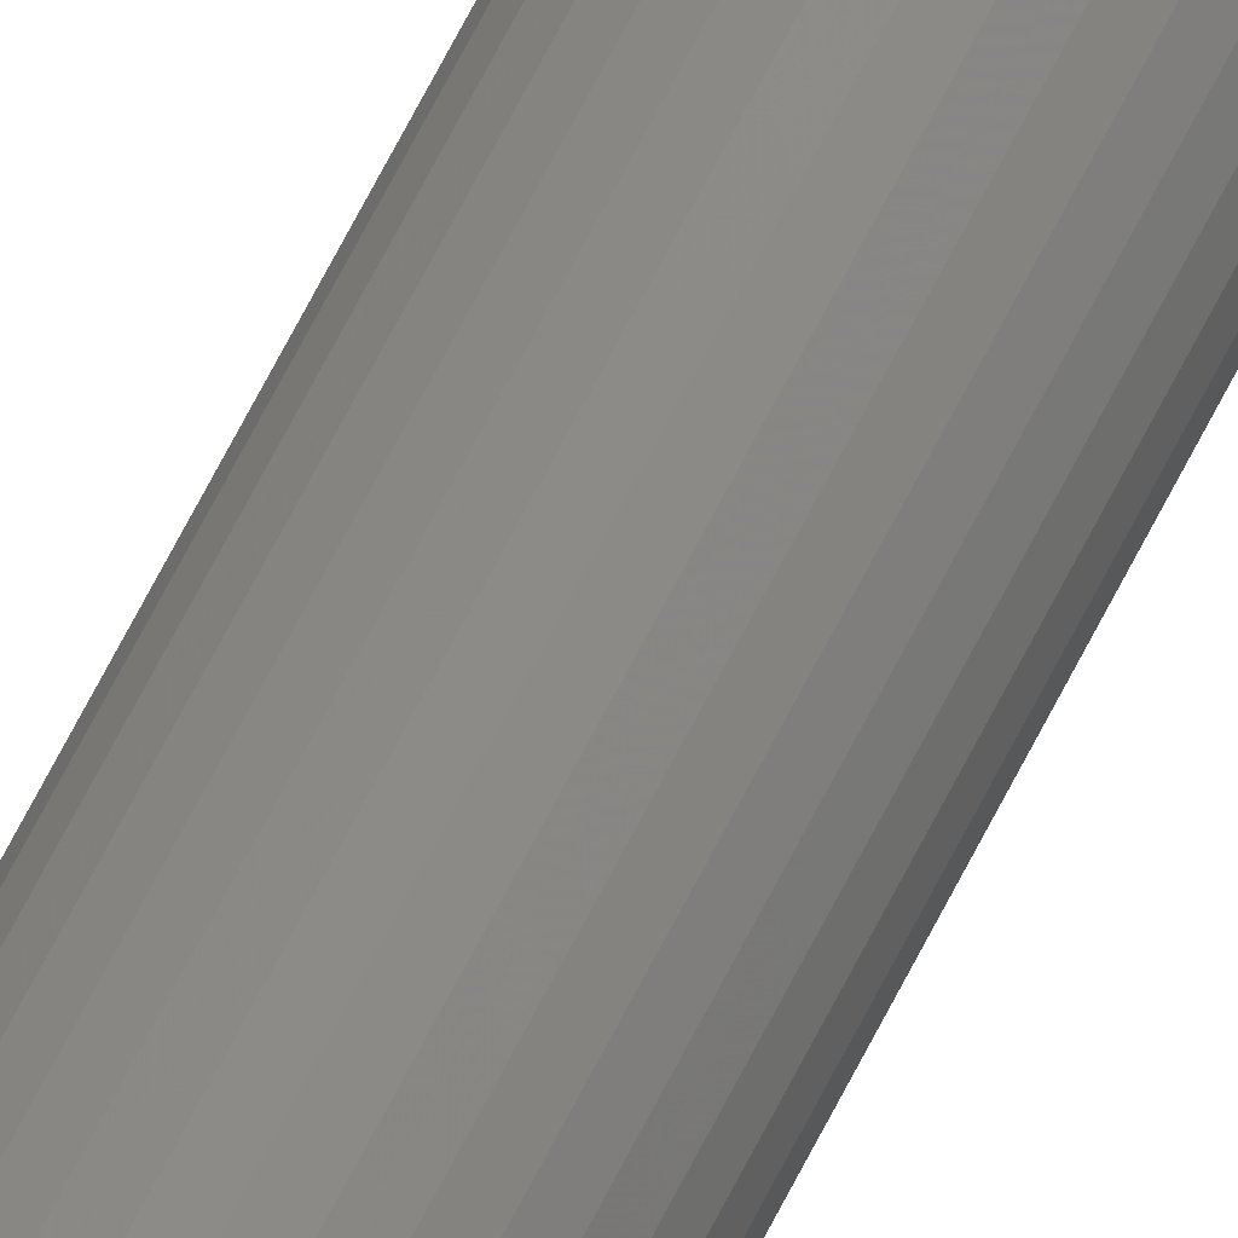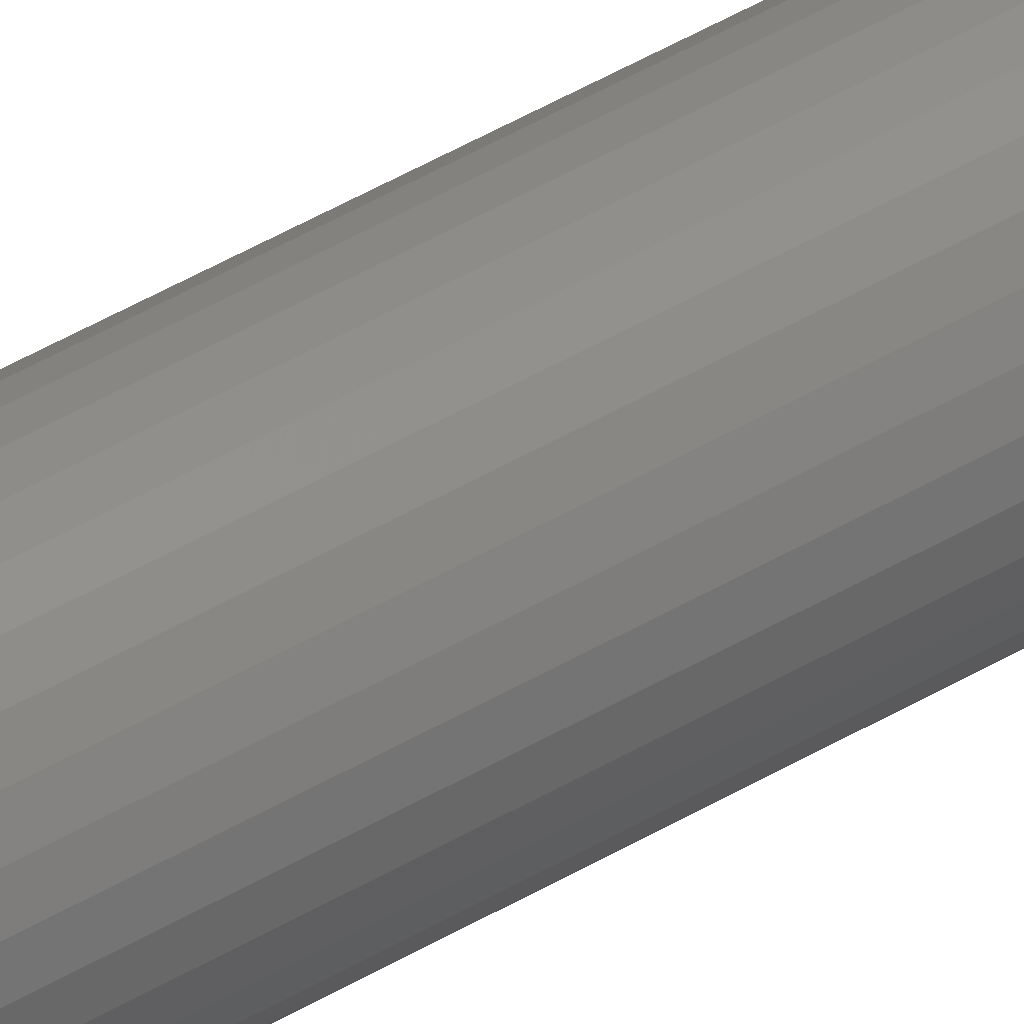
<metadata>
{"format":"stl","ext":"stl","renderer":"f3d","projection":"perspective","resolution":1024,"background":"white","views":[{"elev":75.4,"azim":-152.0,"up":"+Y"},{"elev":42.9,"azim":-125.8,"up":"+Y"}]}
</metadata>
<code>
# stl→obj: 320 verts, 636 faces
v -0.004201 0.02067 -0.75
v -5.31e-06 0.02194 -0.75
v 0.004359 0.02237 -0.75
v 0.008722 0.02194 -0.75
v 0.01292 0.02067 -0.75
v -0.008069 0.0186 -0.75
v 0.01679 0.0186 -0.75
v -0.01146 0.01582 -0.75
v 0.02018 0.01582 -0.75
v -0.01424 0.01243 -0.75
v 0.02296 0.01243 -0.75
v -0.01631 0.00856 -0.75
v 0.02502 0.00856 -0.75
v -0.01758 0.004364 -0.75
v 0.0263 0.004364 -0.75
v 0.02502 -0.00856 -0.75
v -0.01631 -0.00856 -0.75
v 0.0263 -0.004364 -0.75
v -0.01424 -0.01243 -0.75
v 0.02296 -0.01243 -0.75
v -0.01146 -0.01582 -0.75
v 0.02018 -0.01582 -0.75
v -0.008069 -0.0186 -0.75
v 0.01679 -0.0186 -0.75
v -0.004201 -0.02067 -0.75
v 0.01292 -0.02067 -0.75
v -5.31e-06 -0.02194 -0.75
v 0.004359 -0.02237 -0.75
v 0.008722 -0.02194 -0.75
v -0.01758 -0.004364 -0.75
v -0.01801 1.383e-17 -0.75
v 0.02673 -2.419e-17 -0.75
v 0.04235 -9.305e-18 -0.7344
v 0.04235 0 0.75
v 0.04162 -0.007412 -0.7344
v 0.04162 -0.007412 0.75
v 0.03946 -0.01454 -0.7344
v 0.03946 -0.01454 0.75
v 0.03595 -0.02111 -0.7344
v 0.03595 -0.02111 0.75
v 0.03122 -0.02687 -0.7344
v 0.03122 -0.02687 0.75
v 0.02547 -0.03159 -0.7344
v 0.02547 -0.03159 0.75
v 0.0189 -0.0351 -0.7344
v 0.0189 -0.0351 0.75
v 0.01177 -0.03726 -0.7344
v 0.01177 -0.03726 0.75
v 0.004359 -0.03799 -0.7344
v 0.004359 -0.03799 0.75
v -0.003054 -0.03726 -0.7344
v -0.003054 -0.03726 0.75
v -0.01018 -0.0351 -0.7344
v -0.01018 -0.0351 0.75
v -0.01675 -0.03159 -0.7344
v -0.01675 -0.03159 0.75
v -0.02251 -0.02687 -0.7344
v -0.02251 -0.02687 0.75
v -0.02723 -0.02111 -0.7344
v -0.02723 -0.02111 0.75
v -0.03074 -0.01454 -0.7344
v -0.03074 -0.01454 0.75
v -0.0329 -0.007412 -0.7344
v -0.0329 -0.007412 0.75
v -0.03363 4.653e-18 -0.7344
v -0.03363 4.653e-18 0.75
v -0.0329 0.007412 -0.7344
v -0.0329 0.007412 0.75
v -0.03074 0.01454 -0.7344
v -0.03074 0.01454 0.75
v -0.02723 0.02111 -0.7344
v -0.02723 0.02111 0.75
v -0.02251 0.02687 -0.7344
v -0.02251 0.02687 0.75
v -0.01675 0.03159 -0.7344
v -0.01675 0.03159 0.75
v -0.01018 0.0351 -0.7344
v -0.01018 0.0351 0.75
v -0.003054 0.03726 -0.7344
v -0.003054 0.03726 0.75
v 0.004359 0.03799 -0.7344
v 0.004359 0.03799 0.75
v 0.01177 0.03726 -0.7344
v 0.01177 0.03726 0.75
v 0.0189 0.0351 -0.7344
v 0.0189 0.0351 0.75
v 0.02547 0.03159 -0.7344
v 0.02547 0.03159 0.75
v 0.03122 0.02687 -0.7344
v 0.03122 0.02687 0.75
v 0.03595 0.02111 -0.7344
v 0.03595 0.02111 0.75
v 0.03946 0.01454 -0.7344
v 0.03946 0.01454 0.75
v 0.04162 0.007412 -0.7344
v 0.04162 0.007412 0.75
v -0.03333 3.123e-17 -0.7374
v -0.03261 0.007354 -0.7374
v -0.03245 3.123e-17 -0.7404
v -0.03174 0.00718 -0.7404
v -0.031 2.429e-17 -0.7431
v -0.03032 0.006898 -0.7431
v -0.02906 2.082e-17 -0.7454
v -0.02842 0.006519 -0.7454
v -0.02669 2.082e-17 -0.7474
v -0.02609 0.006057 -0.7474
v -0.02399 1.735e-17 -0.7488
v -0.02344 0.00553 -0.7488
v -0.02106 1.561e-17 -0.7497
v -0.02057 0.004959 -0.7497
v 0.04133 0.007354 -0.7374
v 0.04205 -4.51e-17 -0.7374
v 0.04046 0.00718 -0.7404
v 0.04116 -4.857e-17 -0.7404
v 0.03904 0.006898 -0.7431
v 0.03972 -4.163e-17 -0.7431
v 0.03713 0.006519 -0.7454
v 0.03778 -3.643e-17 -0.7454
v 0.03481 0.006057 -0.7474
v 0.03541 -3.469e-17 -0.7474
v 0.03216 0.00553 -0.7488
v 0.03271 -3.123e-17 -0.7488
v 0.02929 0.004959 -0.7497
v 0.02978 -3.123e-17 -0.7497
v 0.03918 0.01442 -0.7374
v 0.03836 0.01408 -0.7404
v 0.03703 0.01353 -0.7431
v 0.03523 0.01279 -0.7454
v 0.03304 0.01188 -0.7474
v 0.03055 0.01085 -0.7488
v 0.02784 0.009727 -0.7497
v 0.0357 0.02094 -0.7374
v 0.03496 0.02045 -0.7404
v 0.03376 0.01965 -0.7431
v 0.03214 0.01857 -0.7454
v 0.03018 0.01725 -0.7474
v 0.02793 0.01575 -0.7488
v 0.02549 0.01412 -0.7497
v 0.03101 0.02665 -0.7374
v 0.03038 0.02602 -0.7404
v 0.02936 0.025 -0.7431
v 0.02799 0.02363 -0.7454
v 0.02631 0.02196 -0.7474
v 0.0244 0.02004 -0.7488
v 0.02233 0.01797 -0.7497
v 0.0253 0.03134 -0.7374
v 0.02481 0.0306 -0.7404
v 0.024 0.0294 -0.7431
v 0.02292 0.02779 -0.7454
v 0.02161 0.02582 -0.7474
v 0.02011 0.02357 -0.7488
v 0.01848 0.02113 -0.7497
v 0.01878 0.03482 -0.7374
v 0.01844 0.034 -0.7404
v 0.01789 0.03267 -0.7431
v 0.01715 0.03087 -0.7454
v 0.01624 0.02869 -0.7474
v 0.01521 0.02619 -0.7488
v 0.01409 0.02348 -0.7497
v 0.01171 0.03697 -0.7374
v 0.01154 0.0361 -0.7404
v 0.01126 0.03468 -0.7431
v 0.01088 0.03277 -0.7454
v 0.01042 0.03045 -0.7474
v 0.009889 0.0278 -0.7488
v 0.009317 0.02493 -0.7497
v 0.004359 0.03769 -0.7374
v 0.004359 0.0368 -0.7404
v 0.004359 0.03536 -0.7431
v 0.004359 0.03342 -0.7454
v 0.004359 0.03105 -0.7474
v 0.004359 0.02835 -0.7488
v 0.004359 0.02542 -0.7497
v -0.002995 0.03697 -0.7374
v -0.002822 0.0361 -0.7404
v -0.00254 0.03468 -0.7431
v -0.002161 0.03277 -0.7454
v -0.001699 0.03045 -0.7474
v -0.001172 0.0278 -0.7488
v -0.0006 0.02493 -0.7497
v -0.01007 0.03482 -0.7374
v -0.009726 0.034 -0.7404
v -0.009173 0.03267 -0.7431
v -0.00843 0.03087 -0.7454
v -0.007523 0.02869 -0.7474
v -0.00649 0.02619 -0.7488
v -0.005368 0.02348 -0.7497
v -0.01658 0.03134 -0.7374
v -0.01609 0.0306 -0.7404
v -0.01529 0.0294 -0.7431
v -0.01421 0.02779 -0.7454
v -0.01289 0.02582 -0.7474
v -0.01139 0.02357 -0.7488
v -0.009762 0.02113 -0.7497
v -0.02229 0.02665 -0.7374
v -0.02167 0.02602 -0.7404
v -0.02064 0.025 -0.7431
v -0.01927 0.02363 -0.7454
v -0.0176 0.02196 -0.7474
v -0.01569 0.02004 -0.7488
v -0.01361 0.01797 -0.7497
v -0.02698 0.02094 -0.7374
v -0.02624 0.02045 -0.7404
v -0.02504 0.01965 -0.7431
v -0.02343 0.01857 -0.7454
v -0.02146 0.01725 -0.7474
v -0.01921 0.01575 -0.7488
v -0.01677 0.01412 -0.7497
v -0.03047 0.01442 -0.7374
v -0.02964 0.01408 -0.7404
v -0.02831 0.01353 -0.7431
v -0.02651 0.01279 -0.7454
v -0.02433 0.01188 -0.7474
v -0.02183 0.01085 -0.7488
v -0.01912 0.009727 -0.7497
v 0.04133 -0.007354 -0.7374
v 0.04046 -0.00718 -0.7404
v 0.03904 -0.006898 -0.7431
v 0.03713 -0.006519 -0.7454
v 0.03481 -0.006057 -0.7474
v 0.03216 -0.00553 -0.7488
v 0.02929 -0.004959 -0.7497
v -0.03261 -0.007354 -0.7374
v -0.03174 -0.00718 -0.7404
v -0.03032 -0.006898 -0.7431
v -0.02842 -0.006519 -0.7454
v -0.02609 -0.006057 -0.7474
v -0.02344 -0.00553 -0.7488
v -0.02057 -0.004959 -0.7497
v -0.03047 -0.01442 -0.7374
v -0.02964 -0.01408 -0.7404
v -0.02831 -0.01353 -0.7431
v -0.02651 -0.01279 -0.7454
v -0.02433 -0.01188 -0.7474
v -0.02183 -0.01085 -0.7488
v -0.01912 -0.009727 -0.7497
v -0.02698 -0.02094 -0.7374
v -0.02624 -0.02045 -0.7404
v -0.02504 -0.01965 -0.7431
v -0.02343 -0.01857 -0.7454
v -0.02146 -0.01725 -0.7474
v -0.01921 -0.01575 -0.7488
v -0.01677 -0.01412 -0.7497
v -0.02229 -0.02665 -0.7374
v -0.02167 -0.02602 -0.7404
v -0.02064 -0.025 -0.7431
v -0.01927 -0.02363 -0.7454
v -0.0176 -0.02196 -0.7474
v -0.01569 -0.02004 -0.7488
v -0.01361 -0.01797 -0.7497
v -0.01658 -0.03134 -0.7374
v -0.01609 -0.0306 -0.7404
v -0.01529 -0.0294 -0.7431
v -0.01421 -0.02779 -0.7454
v -0.01289 -0.02582 -0.7474
v -0.01139 -0.02357 -0.7488
v -0.009762 -0.02113 -0.7497
v -0.01007 -0.03482 -0.7374
v -0.009726 -0.034 -0.7404
v -0.009173 -0.03267 -0.7431
v -0.00843 -0.03087 -0.7454
v -0.007523 -0.02869 -0.7474
v -0.00649 -0.02619 -0.7488
v -0.005368 -0.02348 -0.7497
v -0.002995 -0.03697 -0.7374
v -0.002822 -0.0361 -0.7404
v -0.00254 -0.03468 -0.7431
v -0.002161 -0.03277 -0.7454
v -0.001699 -0.03045 -0.7474
v -0.001172 -0.0278 -0.7488
v -0.0006 -0.02493 -0.7497
v 0.004359 -0.03769 -0.7374
v 0.004359 -0.0368 -0.7404
v 0.004359 -0.03536 -0.7431
v 0.004359 -0.03342 -0.7454
v 0.004359 -0.03105 -0.7474
v 0.004359 -0.02835 -0.7488
v 0.004359 -0.02542 -0.7497
v 0.01171 -0.03697 -0.7374
v 0.01154 -0.0361 -0.7404
v 0.01126 -0.03468 -0.7431
v 0.01088 -0.03277 -0.7454
v 0.01042 -0.03045 -0.7474
v 0.009889 -0.0278 -0.7488
v 0.009317 -0.02493 -0.7497
v 0.01878 -0.03482 -0.7374
v 0.01844 -0.034 -0.7404
v 0.01789 -0.03267 -0.7431
v 0.01715 -0.03087 -0.7454
v 0.01624 -0.02869 -0.7474
v 0.01521 -0.02619 -0.7488
v 0.01409 -0.02348 -0.7497
v 0.0253 -0.03134 -0.7374
v 0.02481 -0.0306 -0.7404
v 0.024 -0.0294 -0.7431
v 0.02292 -0.02779 -0.7454
v 0.02161 -0.02582 -0.7474
v 0.02011 -0.02357 -0.7488
v 0.01848 -0.02113 -0.7497
v 0.03101 -0.02665 -0.7374
v 0.03038 -0.02602 -0.7404
v 0.02936 -0.025 -0.7431
v 0.02799 -0.02363 -0.7454
v 0.02631 -0.02196 -0.7474
v 0.0244 -0.02004 -0.7488
v 0.02233 -0.01797 -0.7497
v 0.0357 -0.02094 -0.7374
v 0.03496 -0.02045 -0.7404
v 0.03376 -0.01965 -0.7431
v 0.03214 -0.01857 -0.7454
v 0.03018 -0.01725 -0.7474
v 0.02793 -0.01575 -0.7488
v 0.02549 -0.01412 -0.7497
v 0.03918 -0.01442 -0.7374
v 0.03836 -0.01408 -0.7404
v 0.03703 -0.01353 -0.7431
v 0.03523 -0.01279 -0.7454
v 0.03304 -0.01188 -0.7474
v 0.03055 -0.01085 -0.7488
v 0.02784 -0.009727 -0.7497
f 1 2 3
f 1 3 4
f 5 1 4
f 6 1 5
f 7 6 5
f 8 6 7
f 9 8 7
f 10 8 9
f 11 10 9
f 12 10 11
f 13 12 11
f 14 12 13
f 15 14 13
f 16 17 18
f 19 17 16
f 20 19 16
f 21 19 20
f 22 21 20
f 23 21 22
f 24 23 22
f 25 23 24
f 26 25 24
f 27 25 26
f 28 27 26
f 29 28 26
f 17 30 18
f 18 30 31
f 18 31 32
f 32 31 14
f 32 14 15
f 33 34 35
f 35 34 36
f 35 36 37
f 37 36 38
f 37 38 39
f 39 38 40
f 39 40 41
f 41 40 42
f 41 42 43
f 43 42 44
f 43 44 45
f 45 44 46
f 45 46 47
f 47 46 48
f 47 48 49
f 49 48 50
f 49 50 51
f 51 50 52
f 51 52 53
f 53 52 54
f 53 54 55
f 55 54 56
f 55 56 57
f 57 56 58
f 57 58 59
f 59 58 60
f 59 60 61
f 61 60 62
f 61 62 63
f 63 62 64
f 63 64 65
f 65 64 66
f 65 66 67
f 67 66 68
f 67 68 69
f 69 68 70
f 69 70 71
f 71 70 72
f 71 72 73
f 73 72 74
f 73 74 75
f 75 74 76
f 75 76 77
f 77 76 78
f 77 78 79
f 79 78 80
f 79 80 81
f 81 80 82
f 81 82 83
f 83 82 84
f 83 84 85
f 85 84 86
f 85 86 87
f 87 86 88
f 87 88 89
f 89 88 90
f 89 90 91
f 91 90 92
f 91 92 93
f 93 92 94
f 93 94 95
f 95 94 96
f 95 96 33
f 33 96 34
f 65 67 97
f 97 67 98
f 97 98 99
f 99 98 100
f 99 100 101
f 101 100 102
f 101 102 103
f 103 102 104
f 103 104 105
f 105 104 106
f 105 106 107
f 107 106 108
f 107 108 109
f 109 108 110
f 109 110 31
f 31 110 14
f 95 33 111
f 111 33 112
f 111 112 113
f 113 112 114
f 113 114 115
f 115 114 116
f 115 116 117
f 117 116 118
f 117 118 119
f 119 118 120
f 119 120 121
f 121 120 122
f 121 122 123
f 123 122 124
f 123 124 15
f 15 124 32
f 93 95 125
f 125 95 111
f 125 111 126
f 126 111 113
f 126 113 127
f 127 113 115
f 127 115 128
f 128 115 117
f 128 117 129
f 129 117 119
f 129 119 130
f 130 119 121
f 130 121 131
f 131 121 123
f 131 123 13
f 13 123 15
f 91 93 132
f 132 93 125
f 132 125 133
f 133 125 126
f 133 126 134
f 134 126 127
f 134 127 135
f 135 127 128
f 135 128 136
f 136 128 129
f 136 129 137
f 137 129 130
f 137 130 138
f 138 130 131
f 138 131 11
f 11 131 13
f 89 91 139
f 139 91 132
f 139 132 140
f 140 132 133
f 140 133 141
f 141 133 134
f 141 134 142
f 142 134 135
f 142 135 143
f 143 135 136
f 143 136 144
f 144 136 137
f 144 137 145
f 145 137 138
f 145 138 9
f 9 138 11
f 87 89 146
f 146 89 139
f 146 139 147
f 147 139 140
f 147 140 148
f 148 140 141
f 148 141 149
f 149 141 142
f 149 142 150
f 150 142 143
f 150 143 151
f 151 143 144
f 151 144 152
f 152 144 145
f 152 145 7
f 7 145 9
f 85 87 153
f 153 87 146
f 153 146 154
f 154 146 147
f 154 147 155
f 155 147 148
f 155 148 156
f 156 148 149
f 156 149 157
f 157 149 150
f 157 150 158
f 158 150 151
f 158 151 159
f 159 151 152
f 159 152 5
f 5 152 7
f 83 85 160
f 160 85 153
f 160 153 161
f 161 153 154
f 161 154 162
f 162 154 155
f 162 155 163
f 163 155 156
f 163 156 164
f 164 156 157
f 164 157 165
f 165 157 158
f 165 158 166
f 166 158 159
f 166 159 4
f 4 159 5
f 81 83 167
f 167 83 160
f 167 160 168
f 168 160 161
f 168 161 169
f 169 161 162
f 169 162 170
f 170 162 163
f 170 163 171
f 171 163 164
f 171 164 172
f 172 164 165
f 172 165 173
f 173 165 166
f 173 166 3
f 3 166 4
f 79 81 174
f 174 81 167
f 174 167 175
f 175 167 168
f 175 168 176
f 176 168 169
f 176 169 177
f 177 169 170
f 177 170 178
f 178 170 171
f 178 171 179
f 179 171 172
f 179 172 180
f 180 172 173
f 180 173 2
f 2 173 3
f 77 79 181
f 181 79 174
f 181 174 182
f 182 174 175
f 182 175 183
f 183 175 176
f 183 176 184
f 184 176 177
f 184 177 185
f 185 177 178
f 185 178 186
f 186 178 179
f 186 179 187
f 187 179 180
f 187 180 1
f 1 180 2
f 75 77 188
f 188 77 181
f 188 181 189
f 189 181 182
f 189 182 190
f 190 182 183
f 190 183 191
f 191 183 184
f 191 184 192
f 192 184 185
f 192 185 193
f 193 185 186
f 193 186 194
f 194 186 187
f 194 187 6
f 6 187 1
f 73 75 195
f 195 75 188
f 195 188 196
f 196 188 189
f 196 189 197
f 197 189 190
f 197 190 198
f 198 190 191
f 198 191 199
f 199 191 192
f 199 192 200
f 200 192 193
f 200 193 201
f 201 193 194
f 201 194 8
f 8 194 6
f 71 73 202
f 202 73 195
f 202 195 203
f 203 195 196
f 203 196 204
f 204 196 197
f 204 197 205
f 205 197 198
f 205 198 206
f 206 198 199
f 206 199 207
f 207 199 200
f 207 200 208
f 208 200 201
f 208 201 10
f 10 201 8
f 69 71 209
f 209 71 202
f 209 202 210
f 210 202 203
f 210 203 211
f 211 203 204
f 211 204 212
f 212 204 205
f 212 205 213
f 213 205 206
f 213 206 214
f 214 206 207
f 214 207 215
f 215 207 208
f 215 208 12
f 12 208 10
f 67 69 98
f 98 69 209
f 98 209 100
f 100 209 210
f 100 210 102
f 102 210 211
f 102 211 104
f 104 211 212
f 104 212 106
f 106 212 213
f 106 213 108
f 108 213 214
f 108 214 110
f 110 214 215
f 110 215 14
f 14 215 12
f 33 35 112
f 112 35 216
f 112 216 114
f 114 216 217
f 114 217 116
f 116 217 218
f 116 218 118
f 118 218 219
f 118 219 120
f 120 219 220
f 120 220 122
f 122 220 221
f 122 221 124
f 124 221 222
f 124 222 32
f 32 222 18
f 63 65 223
f 223 65 97
f 223 97 224
f 224 97 99
f 224 99 225
f 225 99 101
f 225 101 226
f 226 101 103
f 226 103 227
f 227 103 105
f 227 105 228
f 228 105 107
f 228 107 229
f 229 107 109
f 229 109 30
f 30 109 31
f 61 63 230
f 230 63 223
f 230 223 231
f 231 223 224
f 231 224 232
f 232 224 225
f 232 225 233
f 233 225 226
f 233 226 234
f 234 226 227
f 234 227 235
f 235 227 228
f 235 228 236
f 236 228 229
f 236 229 17
f 17 229 30
f 59 61 237
f 237 61 230
f 237 230 238
f 238 230 231
f 238 231 239
f 239 231 232
f 239 232 240
f 240 232 233
f 240 233 241
f 241 233 234
f 241 234 242
f 242 234 235
f 242 235 243
f 243 235 236
f 243 236 19
f 19 236 17
f 57 59 244
f 244 59 237
f 244 237 245
f 245 237 238
f 245 238 246
f 246 238 239
f 246 239 247
f 247 239 240
f 247 240 248
f 248 240 241
f 248 241 249
f 249 241 242
f 249 242 250
f 250 242 243
f 250 243 21
f 21 243 19
f 55 57 251
f 251 57 244
f 251 244 252
f 252 244 245
f 252 245 253
f 253 245 246
f 253 246 254
f 254 246 247
f 254 247 255
f 255 247 248
f 255 248 256
f 256 248 249
f 256 249 257
f 257 249 250
f 257 250 23
f 23 250 21
f 53 55 258
f 258 55 251
f 258 251 259
f 259 251 252
f 259 252 260
f 260 252 253
f 260 253 261
f 261 253 254
f 261 254 262
f 262 254 255
f 262 255 263
f 263 255 256
f 263 256 264
f 264 256 257
f 264 257 25
f 25 257 23
f 51 53 265
f 265 53 258
f 265 258 266
f 266 258 259
f 266 259 267
f 267 259 260
f 267 260 268
f 268 260 261
f 268 261 269
f 269 261 262
f 269 262 270
f 270 262 263
f 270 263 271
f 271 263 264
f 271 264 27
f 27 264 25
f 49 51 272
f 272 51 265
f 272 265 273
f 273 265 266
f 273 266 274
f 274 266 267
f 274 267 275
f 275 267 268
f 275 268 276
f 276 268 269
f 276 269 277
f 277 269 270
f 277 270 278
f 278 270 271
f 278 271 28
f 28 271 27
f 47 49 279
f 279 49 272
f 279 272 280
f 280 272 273
f 280 273 281
f 281 273 274
f 281 274 282
f 282 274 275
f 282 275 283
f 283 275 276
f 283 276 284
f 284 276 277
f 284 277 285
f 285 277 278
f 285 278 29
f 29 278 28
f 45 47 286
f 286 47 279
f 286 279 287
f 287 279 280
f 287 280 288
f 288 280 281
f 288 281 289
f 289 281 282
f 289 282 290
f 290 282 283
f 290 283 291
f 291 283 284
f 291 284 292
f 292 284 285
f 292 285 26
f 26 285 29
f 43 45 293
f 293 45 286
f 293 286 294
f 294 286 287
f 294 287 295
f 295 287 288
f 295 288 296
f 296 288 289
f 296 289 297
f 297 289 290
f 297 290 298
f 298 290 291
f 298 291 299
f 299 291 292
f 299 292 24
f 24 292 26
f 41 43 300
f 300 43 293
f 300 293 301
f 301 293 294
f 301 294 302
f 302 294 295
f 302 295 303
f 303 295 296
f 303 296 304
f 304 296 297
f 304 297 305
f 305 297 298
f 305 298 306
f 306 298 299
f 306 299 22
f 22 299 24
f 39 41 307
f 307 41 300
f 307 300 308
f 308 300 301
f 308 301 309
f 309 301 302
f 309 302 310
f 310 302 303
f 310 303 311
f 311 303 304
f 311 304 312
f 312 304 305
f 312 305 313
f 313 305 306
f 313 306 20
f 20 306 22
f 37 39 314
f 314 39 307
f 314 307 315
f 315 307 308
f 315 308 316
f 316 308 309
f 316 309 317
f 317 309 310
f 317 310 318
f 318 310 311
f 318 311 319
f 319 311 312
f 319 312 320
f 320 312 313
f 320 313 16
f 16 313 20
f 35 37 216
f 216 37 314
f 216 314 217
f 217 314 315
f 217 315 218
f 218 315 316
f 218 316 219
f 219 316 317
f 219 317 220
f 220 317 318
f 220 318 221
f 221 318 319
f 221 319 222
f 222 319 320
f 222 320 18
f 18 320 16
f 82 80 78
f 84 82 78
f 84 78 86
f 86 78 76
f 86 76 88
f 88 76 74
f 88 74 90
f 90 74 72
f 90 72 92
f 92 72 70
f 92 70 94
f 94 70 68
f 94 68 96
f 36 62 38
f 38 62 60
f 38 60 40
f 40 60 58
f 40 58 42
f 42 58 56
f 42 56 44
f 44 56 54
f 44 54 46
f 46 54 52
f 46 52 50
f 46 50 48
f 96 68 34
f 34 68 66
f 34 66 36
f 36 66 64
f 36 64 62

</code>
